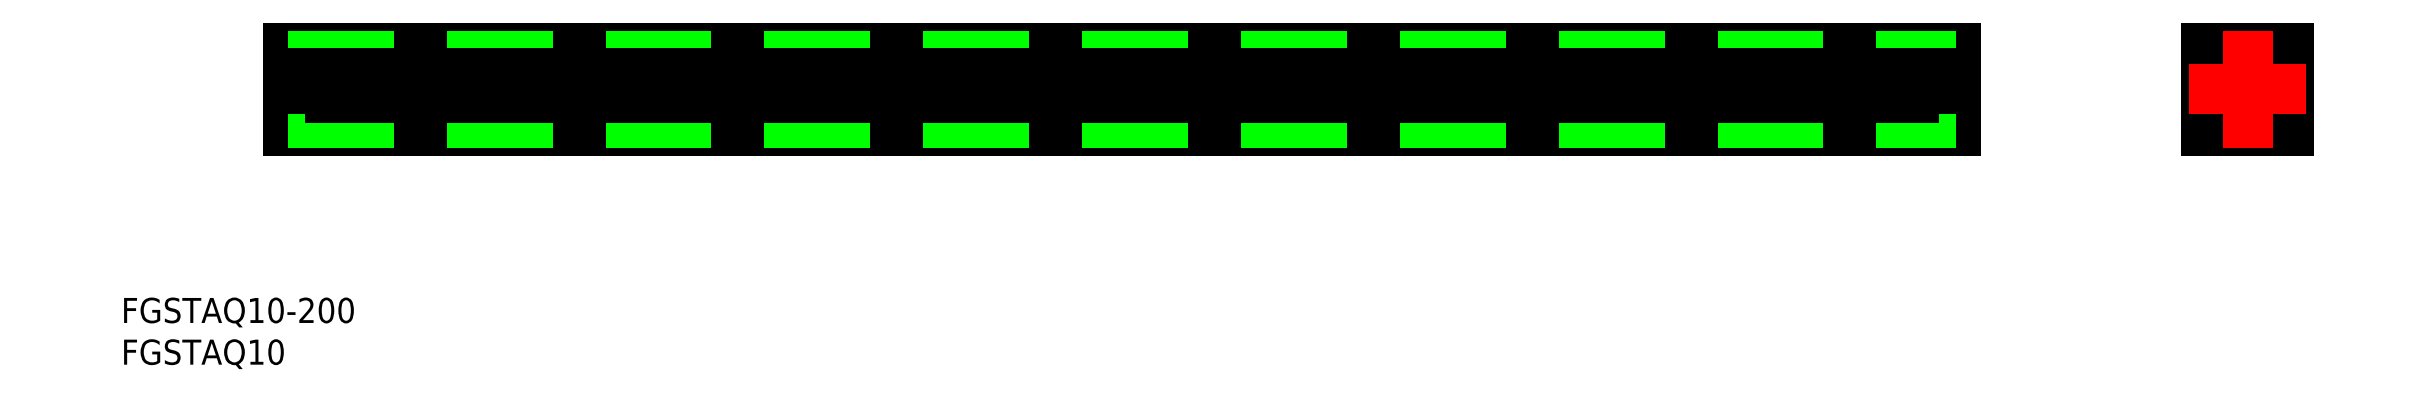
<metadata>
{"format":"dxf","ext":"dxf","renderer":"ezdxf+matplotlib","layout":"modelspace","background":"white","min_lineweight":24,"dpi":150}
</metadata>
<code>
0
SECTION
2
ENTITIES
0
LINE
8
0
10
0
20
0
30
0
11
200
21
0
31
0
0
LINE
8
0
10
0
20
0
30
0
11
6e-16
21
10
31
0
0
LINE
8
0
10
200
20
10
30
0
11
200
21
0
31
0
0
LINE
8
0
10
6e-16
20
10
30
0
11
200
21
10
31
0
0
LINE
8
0
10
230
20
10
30
0
11
230
21
0
31
0
0
LINE
8
0
10
240
20
10
30
0
11
240
21
0
31
0
0
LINE
8
0
10
230
20
0
30
0
11
240
21
0
31
0
0
LINE
8
0
10
230
20
10
30
0
11
240
21
10
31
0
0
LINE
8
0
10
231
20
1
30
0
11
239
21
1
31
0
0
LINE
8
0
10
231
20
9
30
0
11
231
21
1
31
0
0
LINE
8
0
10
239
20
9
30
0
11
239
21
1
31
0
0
LINE
8
0
10
231
20
9
30
0
11
239
21
9
31
0
0
LINE
8
CENTER
10
242
20
5
30
0
11
228
21
5
31
0
0
LINE
8
CENTER
10
235
20
-2
30
0
11
235
21
12
31
0
0
LINE
8
CENTER
10
202
20
5
30
0
11
-2
21
5
31
0
0
LINE
8
0
10
0
20
1
30
0
11
200
21
1
31
0
0
LINE
8
0
10
0
20
9
30
0
11
200
21
9
31
0
0
LINE
8
0
10
10
20
7
30
0
11
10
21
4
31
0
0
LINE
8
0
10
5
20
7
30
0
11
5
21
4
31
0
0
LINE
8
0
10
1
20
5
30
0
11
1
21
7
31
0
0
LINE
8
0
10
2
20
5
30
0
11
2
21
7
31
0
0
LINE
8
0
10
4
20
5
30
0
11
4
21
7
31
0
0
LINE
8
0
10
3
20
5
30
0
11
3
21
7
31
0
0
LINE
8
0
10
11
20
5
30
0
11
11
21
7
31
0
0
LINE
8
0
10
6
20
5
30
0
11
6
21
7
31
0
0
LINE
8
0
10
7
20
5
30
0
11
7
21
7
31
0
0
LINE
8
0
10
9
20
5
30
0
11
9
21
7
31
0
0
LINE
8
0
10
8
20
5
30
0
11
8
21
7
31
0
0
LINE
8
0
10
20
20
7
30
0
11
20
21
4
31
0
0
LINE
8
0
10
15
20
7
30
0
11
15
21
4
31
0
0
LINE
8
0
10
16
20
5
30
0
11
16
21
7
31
0
0
LINE
8
0
10
12
20
5
30
0
11
12
21
7
31
0
0
LINE
8
0
10
14
20
5
30
0
11
14
21
7
31
0
0
LINE
8
0
10
13
20
5
30
0
11
13
21
7
31
0
0
LINE
8
0
10
21
20
5
30
0
11
21
21
7
31
0
0
LINE
8
0
10
17
20
5
30
0
11
17
21
7
31
0
0
LINE
8
0
10
19
20
5
30
0
11
19
21
7
31
0
0
LINE
8
0
10
18
20
5
30
0
11
18
21
7
31
0
0
LINE
8
0
10
30
20
7
30
0
11
30
21
4
31
0
0
LINE
8
0
10
25
20
7
30
0
11
25
21
4
31
0
0
LINE
8
0
10
26
20
5
30
0
11
26
21
7
31
0
0
LINE
8
0
10
22
20
5
30
0
11
22
21
7
31
0
0
LINE
8
0
10
24
20
5
30
0
11
24
21
7
31
0
0
LINE
8
0
10
23
20
5
30
0
11
23
21
7
31
0
0
LINE
8
0
10
31
20
5
30
0
11
31
21
7
31
0
0
LINE
8
0
10
28
20
5
30
0
11
28
21
7
31
0
0
LINE
8
0
10
29
20
5
30
0
11
29
21
7
31
0
0
LINE
8
0
10
27
20
5
30
0
11
27
21
7
31
0
0
LINE
8
0
10
40
20
7
30
0
11
40
21
4
31
0
0
LINE
8
0
10
35
20
7
30
0
11
35
21
4
31
0
0
LINE
8
0
10
36
20
5
30
0
11
36
21
7
31
0
0
LINE
8
0
10
34
20
5
30
0
11
34
21
7
31
0
0
LINE
8
0
10
33
20
5
30
0
11
33
21
7
31
0
0
LINE
8
0
10
32
20
5
30
0
11
32
21
7
31
0
0
LINE
8
0
10
41
20
5
30
0
11
41
21
7
31
0
0
LINE
8
0
10
39
20
5
30
0
11
39
21
7
31
0
0
LINE
8
0
10
38
20
5
30
0
11
38
21
7
31
0
0
LINE
8
0
10
37
20
5
30
0
11
37
21
7
31
0
0
LINE
8
0
10
50
20
4
30
0
11
50
21
7
31
0
0
LINE
8
0
10
45
20
7
30
0
11
45
21
4
31
0
0
LINE
8
0
10
46
20
5
30
0
11
46
21
7
31
0
0
LINE
8
0
10
44
20
5
30
0
11
44
21
7
31
0
0
LINE
8
0
10
43
20
5
30
0
11
43
21
7
31
0
0
LINE
8
0
10
42
20
5
30
0
11
42
21
7
31
0
0
LINE
8
0
10
51
20
5
30
0
11
51
21
7
31
0
0
LINE
8
0
10
48
20
5
30
0
11
48
21
7
31
0
0
LINE
8
0
10
49
20
5
30
0
11
49
21
7
31
0
0
LINE
8
0
10
47
20
5
30
0
11
47
21
7
31
0
0
LINE
8
0
10
60
20
7
30
0
11
60
21
4
31
0
0
LINE
8
0
10
55
20
4
30
0
11
55
21
7
31
0
0
LINE
8
0
10
56
20
5
30
0
11
56
21
7
31
0
0
LINE
8
0
10
52
20
5
30
0
11
52
21
7
31
0
0
LINE
8
0
10
54
20
5
30
0
11
54
21
7
31
0
0
LINE
8
0
10
53
20
5
30
0
11
53
21
7
31
0
0
LINE
8
0
10
61
20
7
30
0
11
61
21
5
31
0
0
LINE
8
0
10
61
20
7
30
0
11
61
21
5
31
0
0
LINE
8
0
10
57
20
7
30
0
11
57
21
5
31
0
0
LINE
8
0
10
59
20
7
30
0
11
59
21
5
31
0
0
LINE
8
0
10
59
20
7
30
0
11
59
21
5
31
0
0
LINE
8
0
10
58
20
7
30
0
11
58
21
5
31
0
0
LINE
8
0
10
70
20
7
30
0
11
70
21
4
31
0
0
LINE
8
0
10
65
20
7
30
0
11
65
21
4
31
0
0
LINE
8
0
10
66
20
7
30
0
11
66
21
5
31
0
0
LINE
8
0
10
65
20
7
30
0
11
65
21
5
31
0
0
LINE
8
0
10
62
20
7
30
0
11
62
21
5
31
0
0
LINE
8
0
10
63
20
7
30
0
11
63
21
5
31
0
0
LINE
8
0
10
64
20
7
30
0
11
64
21
5
31
0
0
LINE
8
0
10
71
20
7
30
0
11
71
21
5
31
0
0
LINE
8
0
10
71
20
7
30
0
11
71
21
5
31
0
0
LINE
8
0
10
67
20
7
30
0
11
67
21
5
31
0
0
LINE
8
0
10
68
20
7
30
0
11
68
21
5
31
0
0
LINE
8
0
10
69
20
7
30
0
11
69
21
5
31
0
0
LINE
8
0
10
69
20
7
30
0
11
69
21
5
31
0
0
LINE
8
0
10
80
20
4
30
0
11
80
21
7
31
0
0
LINE
8
0
10
75
20
4
30
0
11
75
21
7
31
0
0
LINE
8
0
10
77
20
5
30
0
11
77
21
7
31
0
0
LINE
8
0
10
76
20
5
30
0
11
76
21
7
31
0
0
LINE
8
0
10
74
20
5
30
0
11
74
21
7
31
0
0
LINE
8
0
10
72
20
7
30
0
11
72
21
5
31
0
0
LINE
8
0
10
73
20
7
30
0
11
73
21
5
31
0
0
LINE
8
0
10
81
20
5
30
0
11
81
21
7
31
0
0
LINE
8
0
10
82
20
5
30
0
11
82
21
7
31
0
0
LINE
8
0
10
79
20
5
30
0
11
79
21
7
31
0
0
LINE
8
0
10
78
20
5
30
0
11
78
21
7
31
0
0
LINE
8
0
10
90
20
7
30
0
11
90
21
4
31
0
0
LINE
8
0
10
85
20
7
30
0
11
85
21
4
31
0
0
LINE
8
0
10
87
20
5
30
0
11
87
21
7
31
0
0
LINE
8
0
10
86
20
5
30
0
11
86
21
7
31
0
0
LINE
8
0
10
83
20
5
30
0
11
83
21
7
31
0
0
LINE
8
0
10
84
20
5
30
0
11
84
21
7
31
0
0
LINE
8
0
10
92
20
5
30
0
11
92
21
7
31
0
0
LINE
8
0
10
91
20
5
30
0
11
91
21
7
31
0
0
LINE
8
0
10
89
20
5
30
0
11
89
21
7
31
0
0
LINE
8
0
10
88
20
5
30
0
11
88
21
7
31
0
0
LINE
8
0
10
100
20
7
30
0
11
100
21
4
31
0
0
LINE
8
0
10
95
20
7
30
0
11
95
21
4
31
0
0
LINE
8
0
10
97
20
5
30
0
11
97
21
7
31
0
0
LINE
8
0
10
96
20
5
30
0
11
96
21
7
31
0
0
LINE
8
0
10
94
20
5
30
0
11
94
21
7
31
0
0
LINE
8
0
10
93
20
5
30
0
11
93
21
7
31
0
0
LINE
8
0
10
101
20
5
30
0
11
101
21
7
31
0
0
LINE
8
0
10
102
20
5
30
0
11
102
21
7
31
0
0
LINE
8
0
10
99
20
5
30
0
11
99
21
7
31
0
0
LINE
8
0
10
98
20
5
30
0
11
98
21
7
31
0
0
LINE
8
0
10
110
20
7
30
0
11
110
21
4
31
0
0
LINE
8
0
10
105
20
7
30
0
11
105
21
4
31
0
0
LINE
8
0
10
107
20
5
30
0
11
107
21
7
31
0
0
LINE
8
0
10
106
20
5
30
0
11
106
21
7
31
0
0
LINE
8
0
10
104
20
5
30
0
11
104
21
7
31
0
0
LINE
8
0
10
103
20
5
30
0
11
103
21
7
31
0
0
LINE
8
0
10
112
20
5
30
0
11
112
21
7
31
0
0
LINE
8
0
10
111
20
5
30
0
11
111
21
7
31
0
0
LINE
8
0
10
108
20
5
30
0
11
108
21
7
31
0
0
LINE
8
0
10
109
20
5
30
0
11
109
21
7
31
0
0
LINE
8
0
10
120
20
7
30
0
11
120
21
4
31
0
0
LINE
8
0
10
115
20
7
30
0
11
115
21
4
31
0
0
LINE
8
0
10
117
20
5
30
0
11
117
21
7
31
0
0
LINE
8
0
10
116
20
5
30
0
11
116
21
7
31
0
0
LINE
8
0
10
113
20
5
30
0
11
113
21
7
31
0
0
LINE
8
0
10
114
20
5
30
0
11
114
21
7
31
0
0
LINE
8
0
10
122
20
5
30
0
11
122
21
7
31
0
0
LINE
8
0
10
121
20
5
30
0
11
121
21
7
31
0
0
LINE
8
0
10
118
20
5
30
0
11
118
21
7
31
0
0
LINE
8
0
10
119
20
5
30
0
11
119
21
7
31
0
0
LINE
8
0
10
130
20
7
30
0
11
130
21
4
31
0
0
LINE
8
0
10
125
20
7
30
0
11
125
21
4
31
0
0
LINE
8
0
10
127
20
5
30
0
11
127
21
7
31
0
0
LINE
8
0
10
126
20
5
30
0
11
126
21
7
31
0
0
LINE
8
0
10
123
20
5
30
0
11
123
21
7
31
0
0
LINE
8
0
10
124
20
5
30
0
11
124
21
7
31
0
0
LINE
8
0
10
128
20
5
30
0
11
128
21
7
31
0
0
LINE
8
0
10
129
20
5
30
0
11
129
21
7
31
0
0
LINE
8
0
10
132
20
5
30
0
11
132
21
7
31
0
0
LINE
8
0
10
131
20
5
30
0
11
131
21
7
31
0
0
LINE
8
0
10
133
20
5
30
0
11
133
21
7
31
0
0
LINE
8
0
10
135
20
7
30
0
11
135
21
4
31
0
0
LINE
8
0
10
137
20
5
30
0
11
137
21
7
31
0
0
LINE
8
0
10
136
20
5
30
0
11
136
21
7
31
0
0
LINE
8
0
10
134
20
5
30
0
11
134
21
7
31
0
0
LINE
8
0
10
140
20
7
30
0
11
140
21
4
31
0
0
LINE
8
0
10
139
20
5
30
0
11
139
21
7
31
0
0
LINE
8
0
10
138
20
5
30
0
11
138
21
7
31
0
0
LINE
8
0
10
142
20
5
30
0
11
142
21
7
31
0
0
LINE
8
0
10
141
20
5
30
0
11
141
21
7
31
0
0
LINE
8
0
10
143
20
5
30
0
11
143
21
7
31
0
0
LINE
8
0
10
145
20
7
30
0
11
145
21
4
31
0
0
LINE
8
0
10
147
20
5
30
0
11
147
21
7
31
0
0
LINE
8
0
10
146
20
5
30
0
11
146
21
7
31
0
0
LINE
8
0
10
144
20
5
30
0
11
144
21
7
31
0
0
LINE
8
0
10
150
20
7
30
0
11
150
21
4
31
0
0
LINE
8
0
10
149
20
5
30
0
11
149
21
7
31
0
0
LINE
8
0
10
148
20
5
30
0
11
148
21
7
31
0
0
LINE
8
0
10
152
20
5
30
0
11
152
21
7
31
0
0
LINE
8
0
10
151
20
5
30
0
11
151
21
7
31
0
0
LINE
8
0
10
153
20
5
30
0
11
153
21
7
31
0
0
LINE
8
0
10
155
20
7
30
0
11
155
21
4
31
0
0
LINE
8
0
10
157
20
5
30
0
11
157
21
7
31
0
0
LINE
8
0
10
156
20
5
30
0
11
156
21
7
31
0
0
LINE
8
0
10
154
20
5
30
0
11
154
21
7
31
0
0
LINE
8
0
10
160
20
7
30
0
11
160
21
4
31
0
0
LINE
8
0
10
159
20
5
30
0
11
159
21
7
31
0
0
LINE
8
0
10
158
20
5
30
0
11
158
21
7
31
0
0
LINE
8
0
10
162
20
5
30
0
11
162
21
7
31
0
0
LINE
8
0
10
161
20
5
30
0
11
161
21
7
31
0
0
LINE
8
0
10
163
20
5
30
0
11
163
21
7
31
0
0
LINE
8
0
10
165
20
7
30
0
11
165
21
4
31
0
0
LINE
8
0
10
167
20
5
30
0
11
167
21
7
31
0
0
LINE
8
0
10
166
20
5
30
0
11
166
21
7
31
0
0
LINE
8
0
10
164
20
5
30
0
11
164
21
7
31
0
0
LINE
8
0
10
170
20
7
30
0
11
170
21
4
31
0
0
LINE
8
0
10
169
20
5
30
0
11
169
21
7
31
0
0
LINE
8
0
10
168
20
5
30
0
11
168
21
7
31
0
0
LINE
8
0
10
172
20
5
30
0
11
172
21
7
31
0
0
LINE
8
0
10
171
20
5
30
0
11
171
21
7
31
0
0
LINE
8
0
10
173
20
5
30
0
11
173
21
7
31
0
0
LINE
8
0
10
175
20
7
30
0
11
175
21
4
31
0
0
LINE
8
0
10
177
20
5
30
0
11
177
21
7
31
0
0
LINE
8
0
10
176
20
5
30
0
11
176
21
7
31
0
0
LINE
8
0
10
174
20
5
30
0
11
174
21
7
31
0
0
LINE
8
0
10
180
20
7
30
0
11
180
21
4
31
0
0
LINE
8
0
10
179
20
5
30
0
11
179
21
7
31
0
0
LINE
8
0
10
178
20
5
30
0
11
178
21
7
31
0
0
LINE
8
0
10
182
20
5
30
0
11
182
21
7
31
0
0
LINE
8
0
10
181
20
5
30
0
11
181
21
7
31
0
0
LINE
8
0
10
183
20
5
30
0
11
183
21
7
31
0
0
LINE
8
0
10
185
20
7
30
0
11
185
21
4
31
0
0
LINE
8
0
10
187
20
5
30
0
11
187
21
7
31
0
0
LINE
8
0
10
186
20
5
30
0
11
186
21
7
31
0
0
LINE
8
0
10
184
20
5
30
0
11
184
21
7
31
0
0
LINE
8
0
10
190
20
7
30
0
11
190
21
4
31
0
0
LINE
8
0
10
189
20
5
30
0
11
189
21
7
31
0
0
LINE
8
0
10
188
20
5
30
0
11
188
21
7
31
0
0
LINE
8
0
10
192
20
5
30
0
11
192
21
7
31
0
0
LINE
8
0
10
191
20
5
30
0
11
191
21
7
31
0
0
LINE
8
0
10
193
20
5
30
0
11
193
21
7
31
0
0
LINE
8
0
10
195
20
7
30
0
11
195
21
4
31
0
0
LINE
8
0
10
197
20
5
30
0
11
197
21
7
31
0
0
LINE
8
0
10
196
20
5
30
0
11
196
21
7
31
0
0
LINE
8
0
10
194
20
5
30
0
11
194
21
7
31
0
0
LINE
8
0
10
199
20
5
30
0
11
199
21
7
31
0
0
LINE
8
0
10
198
20
5
30
0
11
198
21
7
31
0
0
TEXT
8
0
10
-20
20
-28
30
0
40
3
1
FGSTAQ10
0
TEXT
8
0
10
-20
20
-23
30
0
40
3
1
FGSTAQ10-200
0
ENDSEC
0
EOF

</code>
